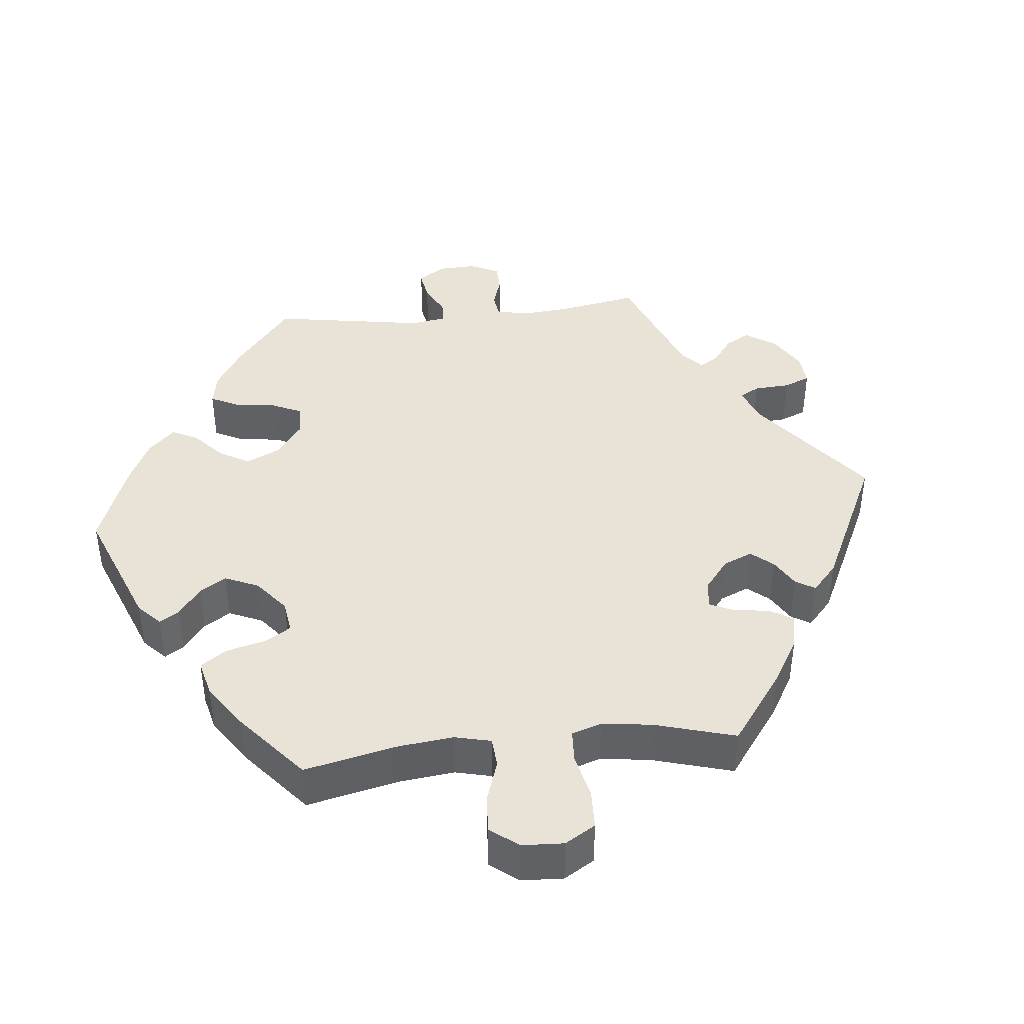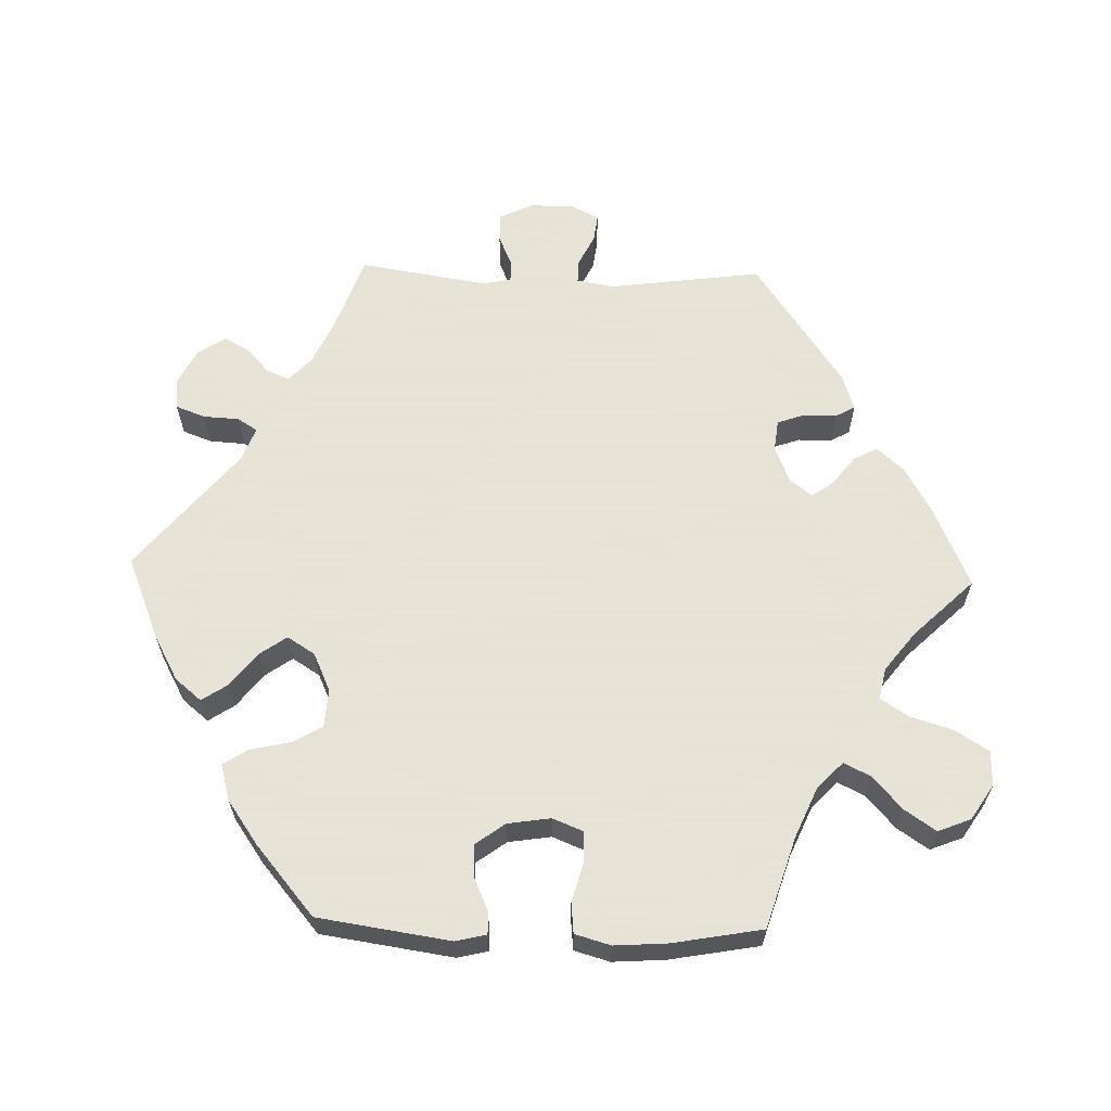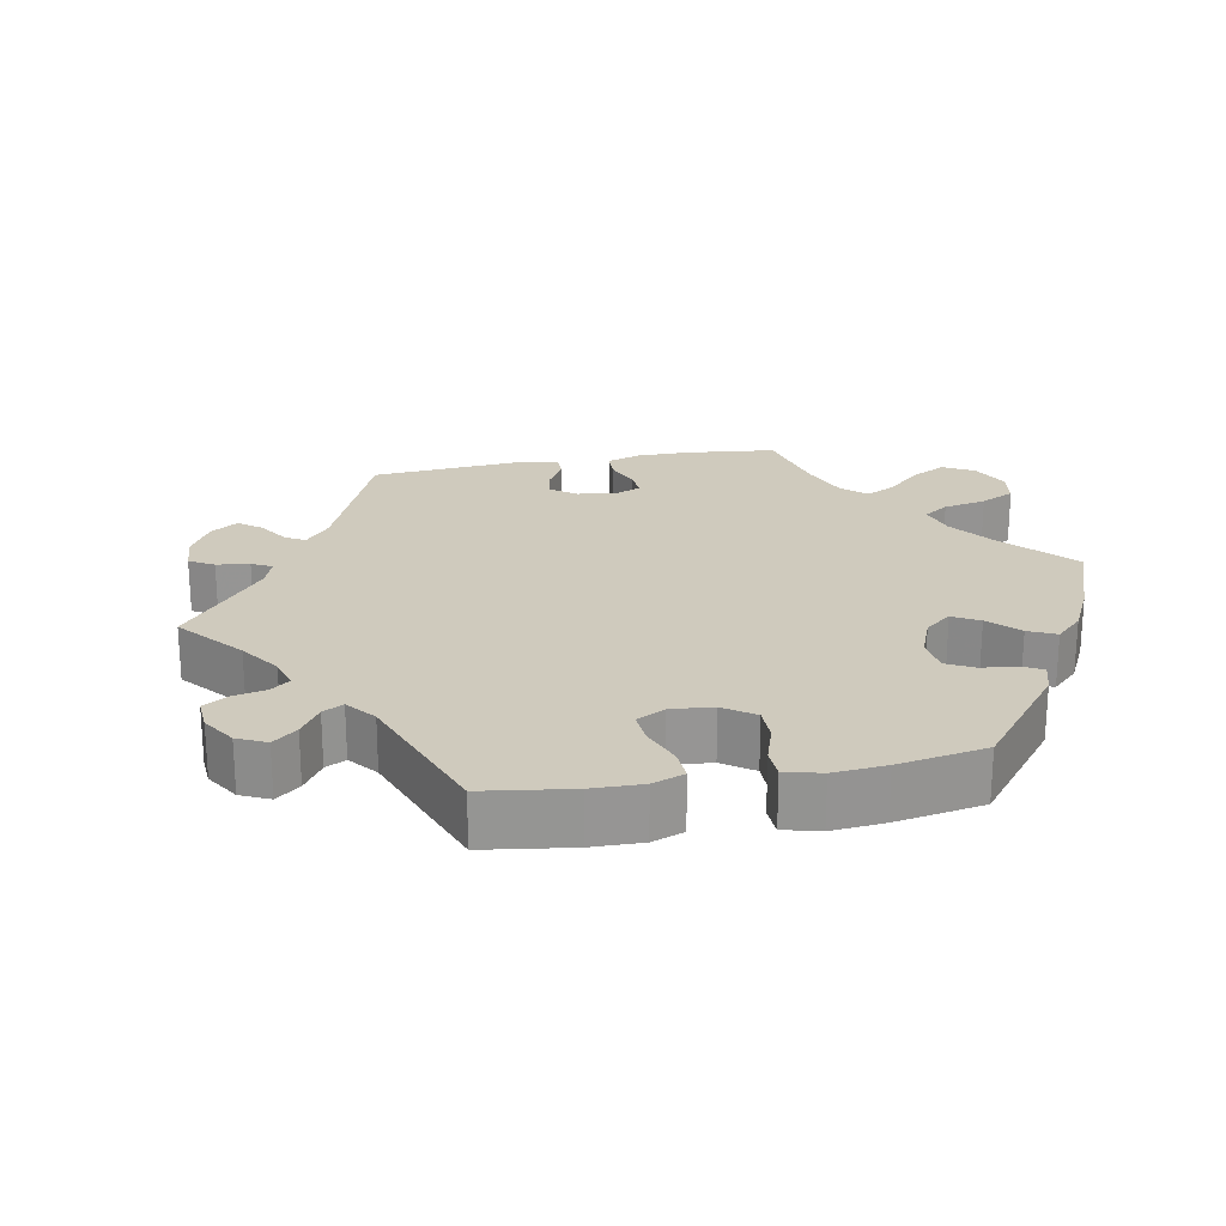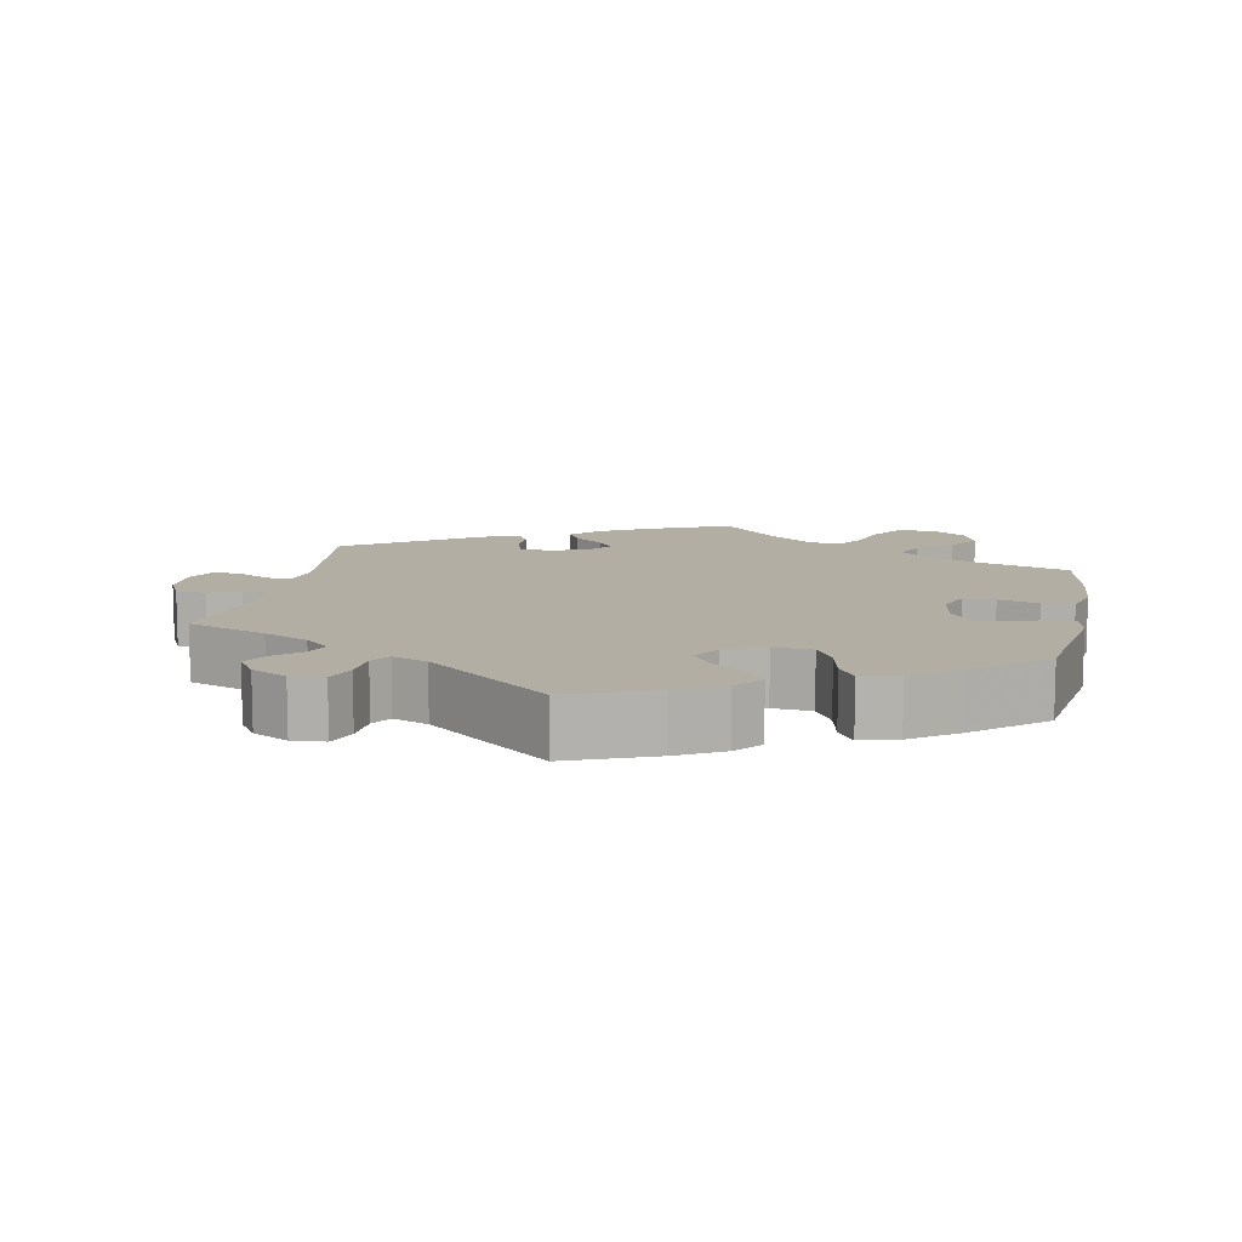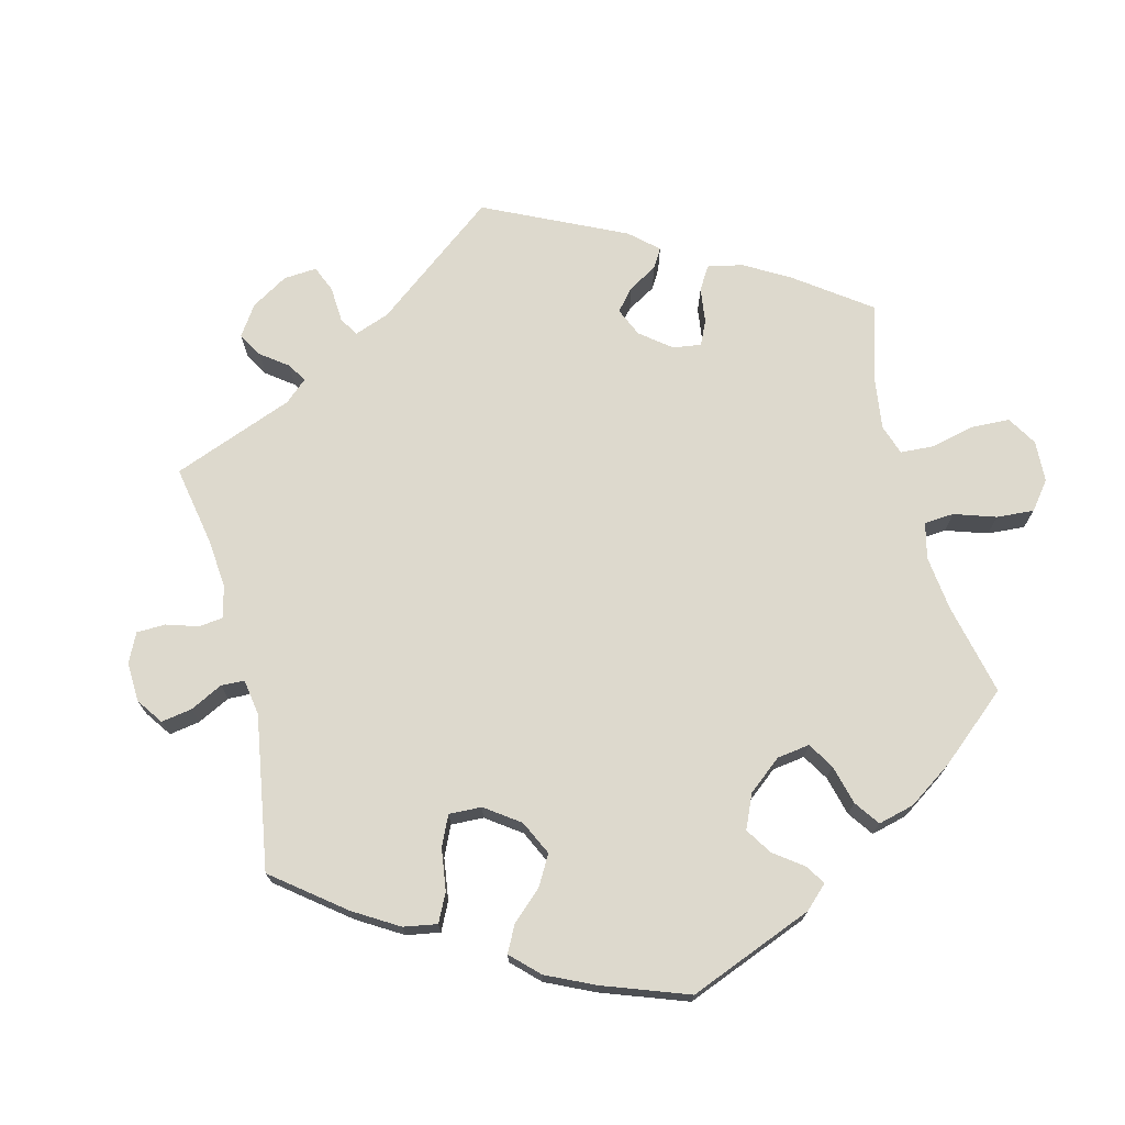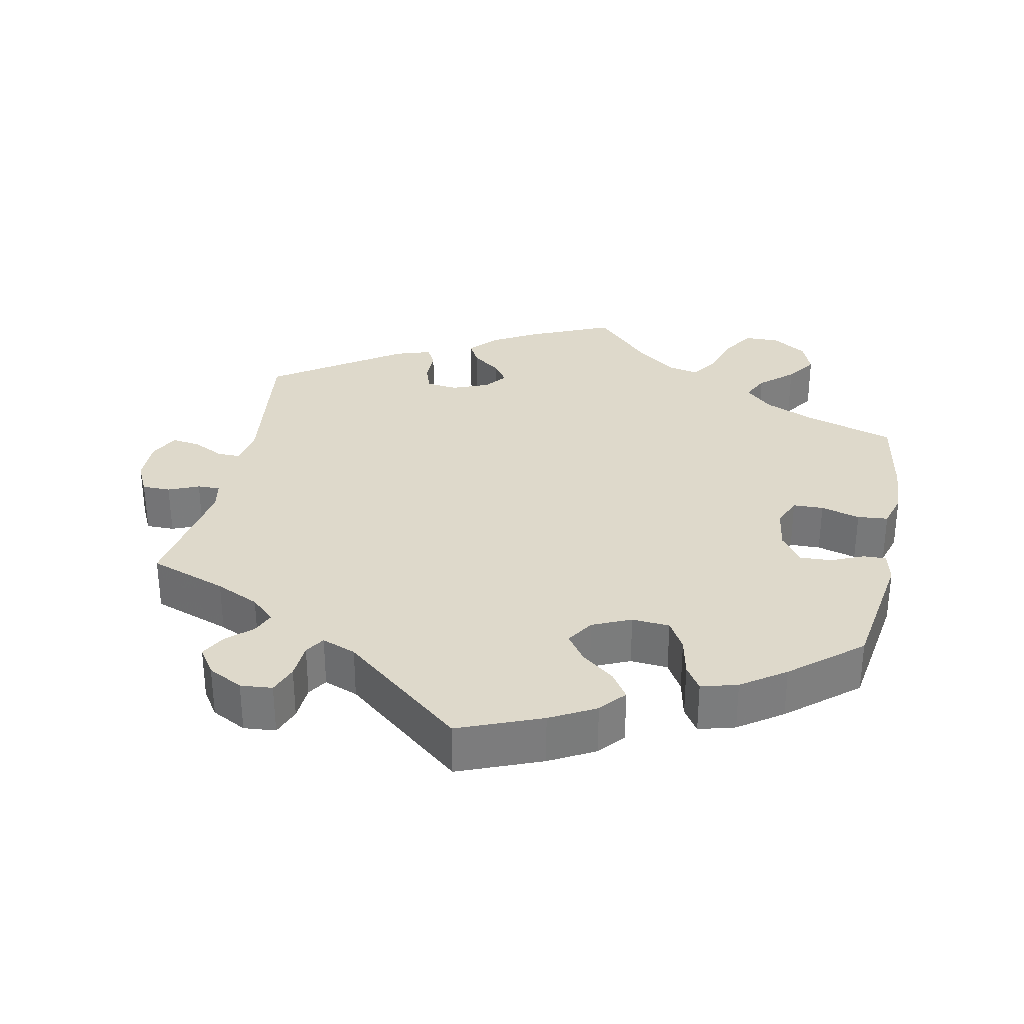
<metadata>
{"format":"obj","ext":"obj","renderer":"f3d","projection":"perspective","resolution":1024,"background":"white","views":[{"elev":41.4,"azim":-36.0,"up":"+Y"},{"elev":62.8,"azim":-88.4,"up":"+Y"},{"elev":22.9,"azim":-160.6,"up":"+Y"},{"elev":10.9,"azim":-168.6,"up":"+Y"},{"elev":72.0,"azim":-134.3,"up":"+Y"},{"elev":31.7,"azim":-168.3,"up":"+Y"}]}
</metadata>
<code>
v -0.377 0.07 0.328
v -0.308 0.07 0.358
v -0.271 0.07 0.393
v -0.289 0.07 0.43
v -0.334 0.07 0.47
v -0.363 0.07 0.513
v -0.345 0.07 0.558
v -0.297 0.07 0.589
v -0.249 0.07 0.588
v -0.22 0.07 0.542
v -0.202 0.07 0.483
v -0.177 0.07 0.445
v -0.134 0.07 0.454
v -0.08 0.07 0.496
v -0.001 0.07 0.578
v 0.112 0.07 0.528
v 0.175 0.07 0.492
v 0.208 0.07 0.455
v 0.19 0.07 0.422
v 0.151 0.07 0.392
v 0.13 0.07 0.362
v 0.154 0.07 0.331
v 0.204 0.07 0.311
v 0.247 0.07 0.316
v 0.26 0.07 0.353
v 0.26 0.07 0.399
v 0.275 0.07 0.426
v 0.324 0.07 0.41
v 0.5 0.07 0.289
v 0.472 0.07 0.077
v 0.481 0.07 0.026
v 0.512 0.07 0.026
v 0.556 0.07 0.048
v 0.595 0.07 0.053
v 0.615 0.07 0.012
v 0.614 0.07 -0.047
v 0.592 0.07 -0.092
v 0.553 0.07 -0.092
v 0.511 0.07 -0.074
v 0.48 0.07 -0.073
v 0.472 0.07 -0.113
v 0.5 0.07 -0.289
v 0.393 0.07 -0.327
v 0.333 0.07 -0.355
v 0.3 0.07 -0.386
v 0.313 0.07 -0.417
v 0.347 0.07 -0.448
v 0.366 0.07 -0.483
v 0.341 0.07 -0.52
v 0.293 0.07 -0.545
v 0.249 0.07 -0.541
v 0.234 0.07 -0.501
v 0.231 0.07 -0.451
v 0.214 0.07 -0.424
v 0.167 0.07 -0.442
v 0.001 0.07 -0.578
v -0.113 0.07 -0.532
v -0.175 0.07 -0.498
v -0.205 0.07 -0.462
v -0.181 0.07 -0.426
v -0.135 0.07 -0.39
v -0.109 0.07 -0.353
v -0.133 0.07 -0.315
v -0.186 0.07 -0.291
v -0.238 0.07 -0.295
v -0.262 0.07 -0.336
v -0.274 0.07 -0.391
v -0.296 0.07 -0.425
v -0.346 0.07 -0.411
v -0.406 0.07 -0.369
v -0.501 0.07 -0.289
v -0.528 0.07 -0.107
v -0.518 0.07 -0.065
v -0.487 0.07 -0.066
v -0.441 0.07 -0.086
v -0.398 0.07 -0.088
v -0.368 0.07 -0.047
v -0.359 0.07 0.012
v -0.376 0.07 0.054
v -0.418 0.07 0.055
v -0.472 0.07 0.04
v -0.514 0.07 0.044
v -0.528 0.07 0.093
v -0.523 0.07 0.166
v -0.501 0.07 0.289
v -0.377 0 0.328
v -0.308 0 0.358
v -0.271 0 0.393
v -0.289 0 0.43
v -0.334 0 0.47
v -0.363 0 0.513
v -0.345 0 0.558
v -0.297 0 0.589
v -0.249 0 0.588
v -0.22 0 0.542
v -0.202 0 0.483
v -0.177 0 0.445
v -0.134 0 0.454
v -0.08 0 0.496
v -0.001 0 0.578
v 0.112 0 0.528
v 0.175 0 0.492
v 0.208 0 0.455
v 0.19 0 0.422
v 0.151 0 0.392
v 0.13 0 0.362
v 0.154 0 0.331
v 0.204 0 0.311
v 0.247 0 0.316
v 0.26 0 0.353
v 0.26 0 0.399
v 0.275 0 0.426
v 0.324 0 0.41
v 0.5 0 0.289
v 0.472 0 0.077
v 0.481 0 0.026
v 0.512 0 0.026
v 0.556 0 0.048
v 0.595 0 0.053
v 0.615 0 0.012
v 0.614 0 -0.047
v 0.592 0 -0.092
v 0.553 0 -0.092
v 0.511 0 -0.074
v 0.48 0 -0.073
v 0.472 0 -0.113
v 0.5 0 -0.289
v 0.393 0 -0.327
v 0.333 0 -0.355
v 0.3 0 -0.386
v 0.313 0 -0.417
v 0.347 0 -0.448
v 0.366 0 -0.483
v 0.341 0 -0.52
v 0.293 0 -0.545
v 0.249 0 -0.541
v 0.234 0 -0.501
v 0.231 0 -0.451
v 0.214 0 -0.424
v 0.167 0 -0.442
v 0.001 0 -0.578
v -0.113 0 -0.532
v -0.175 0 -0.498
v -0.205 0 -0.462
v -0.181 0 -0.426
v -0.135 0 -0.39
v -0.109 0 -0.353
v -0.133 0 -0.315
v -0.186 0 -0.291
v -0.238 0 -0.295
v -0.262 0 -0.336
v -0.274 0 -0.391
v -0.296 0 -0.425
v -0.346 0 -0.411
v -0.406 0 -0.369
v -0.501 0 -0.289
v -0.528 0 -0.107
v -0.518 0 -0.065
v -0.487 0 -0.066
v -0.441 0 -0.086
v -0.398 0 -0.088
v -0.368 0 -0.047
v -0.359 0 0.012
v -0.376 0 0.054
v -0.418 0 0.055
v -0.472 0 0.04
v -0.514 0 0.044
v -0.528 0 0.093
v -0.523 0 0.166
v -0.501 0 0.289
f 84 85 1
f 83 84 1 2
f 80 81 82 83
f 79 80 83 2
f 78 79 2 3
f 77 78 3
f 72 73 74 75
f 72 75 76
f 71 72 76
f 70 71 76 77
f 66 67 68 69
f 65 66 69 70
f 58 59 60 61
f 58 61 62
f 55 56 57 58
f 54 55 58 62
f 50 51 52 53
f 50 53 54
f 49 50 54
f 46 47 48 49
f 45 46 49 54
f 44 45 54 62
f 41 42 43
f 40 41 43 44
f 36 37 38 39
f 36 39 40
f 35 36 40
f 32 33 34 35
f 31 32 35 40
f 30 31 40 44
f 25 26 27 28
f 24 25 28 29
f 23 24 29 30
f 17 18 19 20
f 17 20 21
f 14 15 16 17
f 13 14 17 21
f 12 13 21 22
f 8 9 10 11
f 8 11 12
f 7 8 12
f 4 5 6 7
f 3 4 7 12
f 65 70 77 3
f 30 44 62 63
f 30 63 64
f 23 30 64 65
f 22 23 65
f 3 12 22 65
f 86 170 169
f 87 86 169 168
f 168 167 166 165
f 87 168 165 164
f 88 87 164 163
f 88 163 162
f 160 159 158 157
f 161 160 157
f 161 157 156
f 162 161 156 155
f 154 153 152 151
f 155 154 151 150
f 146 145 144 143
f 147 146 143
f 143 142 141 140
f 147 143 140 139
f 138 137 136 135
f 139 138 135
f 139 135 134
f 134 133 132 131
f 139 134 131 130
f 147 139 130 129
f 128 127 126
f 129 128 126 125
f 124 123 122 121
f 125 124 121
f 125 121 120
f 120 119 118 117
f 125 120 117 116
f 129 125 116 115
f 113 112 111 110
f 114 113 110 109
f 115 114 109 108
f 105 104 103 102
f 106 105 102
f 102 101 100 99
f 106 102 99 98
f 107 106 98 97
f 96 95 94 93
f 97 96 93
f 97 93 92
f 92 91 90 89
f 97 92 89 88
f 88 162 155 150
f 148 147 129 115
f 149 148 115
f 150 149 115 108
f 150 108 107
f 150 107 97 88
f 1 86 87 2
f 2 87 88 3
f 3 88 89 4
f 4 89 90 5
f 5 90 91 6
f 6 91 92 7
f 7 92 93 8
f 8 93 94 9
f 9 94 95 10
f 10 95 96 11
f 11 96 97 12
f 12 97 98 13
f 13 98 99 14
f 14 99 100 15
f 15 100 101 16
f 16 101 102 17
f 17 102 103 18
f 18 103 104 19
f 19 104 105 20
f 20 105 106 21
f 21 106 107 22
f 22 107 108 23
f 23 108 109 24
f 24 109 110 25
f 25 110 111 26
f 26 111 112 27
f 27 112 113 28
f 28 113 114 29
f 29 114 115 30
f 30 115 116 31
f 31 116 117 32
f 32 117 118 33
f 33 118 119 34
f 34 119 120 35
f 35 120 121 36
f 36 121 122 37
f 37 122 123 38
f 38 123 124 39
f 39 124 125 40
f 40 125 126 41
f 41 126 127 42
f 42 127 128 43
f 43 128 129 44
f 44 129 130 45
f 45 130 131 46
f 46 131 132 47
f 47 132 133 48
f 48 133 134 49
f 49 134 135 50
f 50 135 136 51
f 51 136 137 52
f 52 137 138 53
f 53 138 139 54
f 54 139 140 55
f 55 140 141 56
f 56 141 142 57
f 57 142 143 58
f 58 143 144 59
f 59 144 145 60
f 60 145 146 61
f 61 146 147 62
f 62 147 148 63
f 63 148 149 64
f 64 149 150 65
f 65 150 151 66
f 66 151 152 67
f 67 152 153 68
f 68 153 154 69
f 69 154 155 70
f 70 155 156 71
f 71 156 157 72
f 72 157 158 73
f 73 158 159 74
f 74 159 160 75
f 75 160 161 76
f 76 161 162 77
f 77 162 163 78
f 78 163 164 79
f 79 164 165 80
f 80 165 166 81
f 81 166 167 82
f 82 167 168 83
f 83 168 169 84
f 84 169 170 85
f 85 170 86 1

</code>
